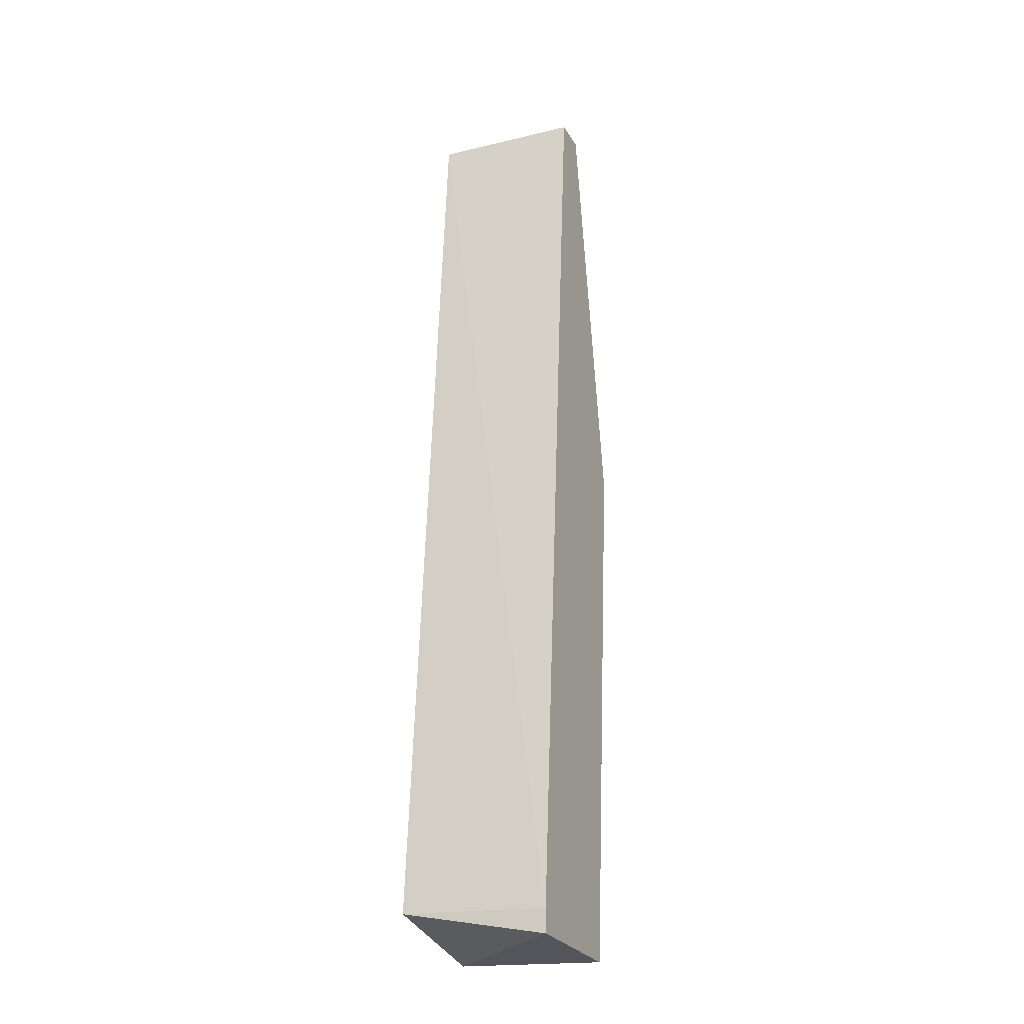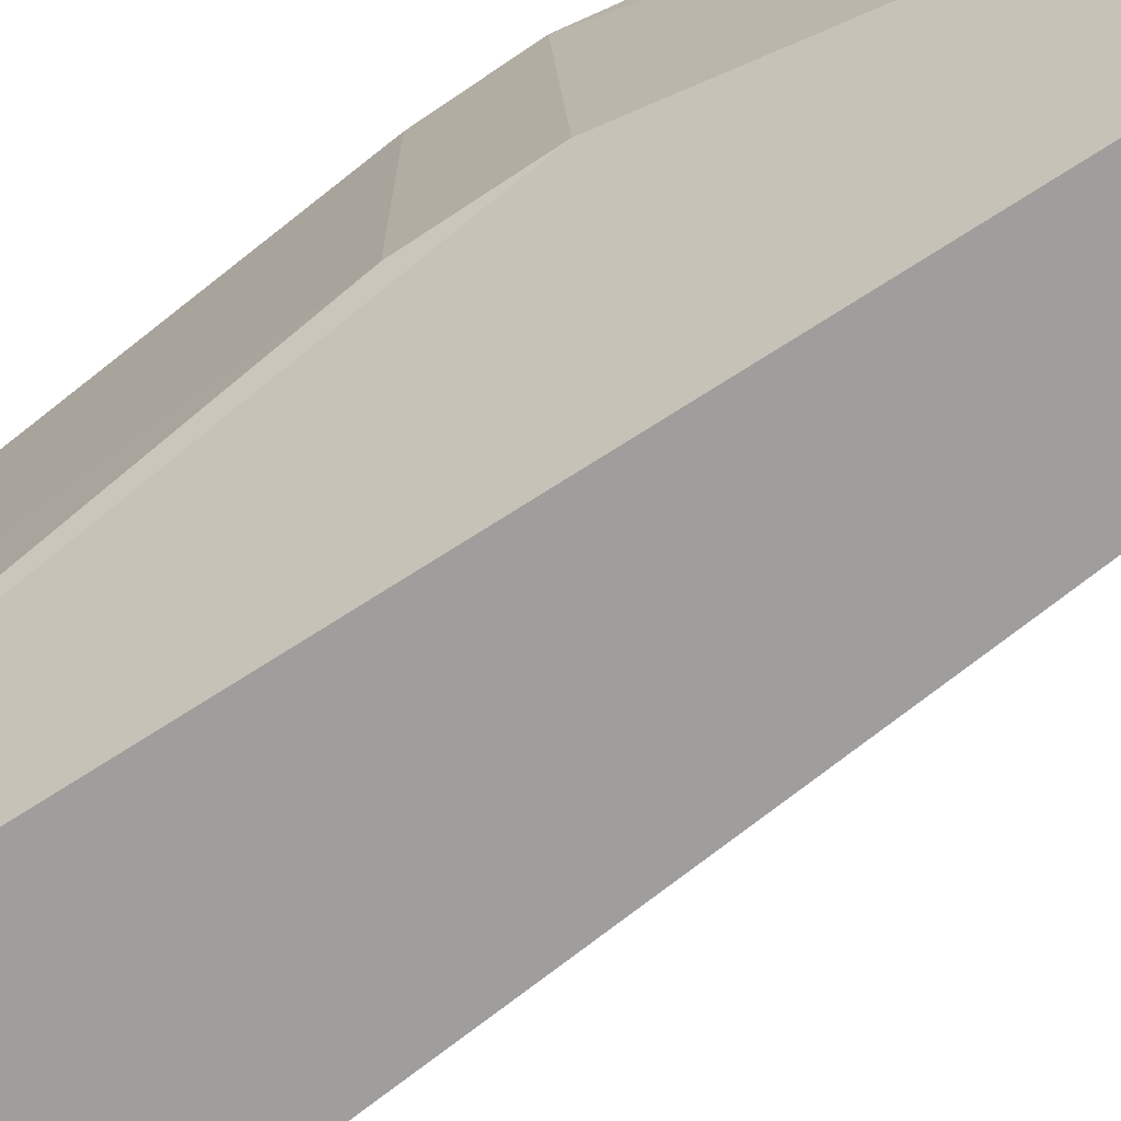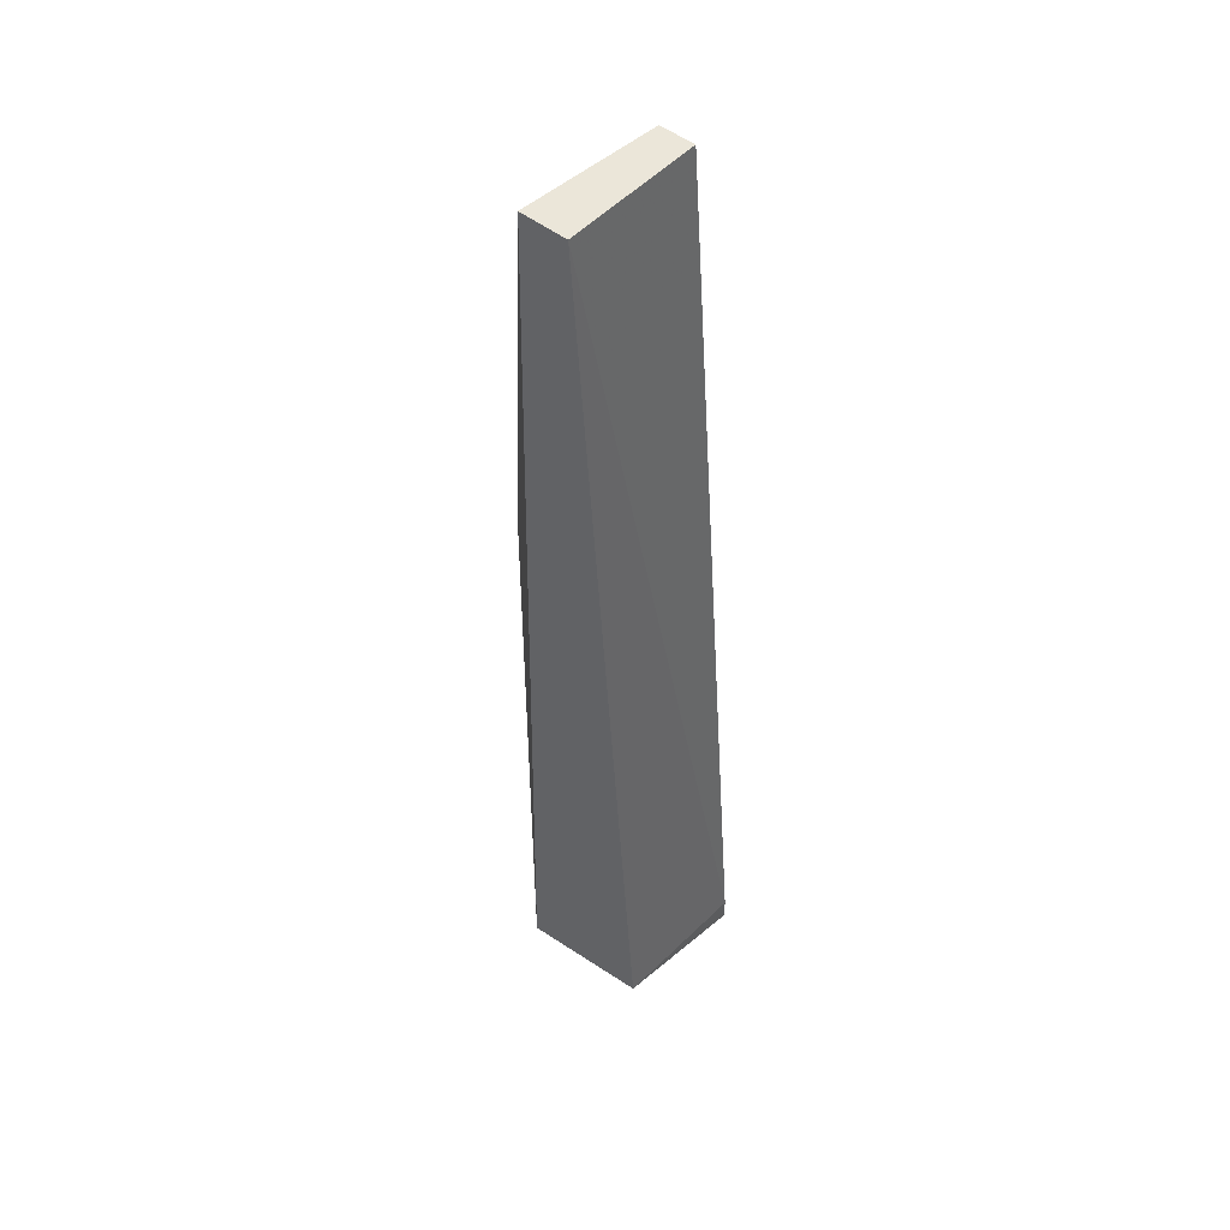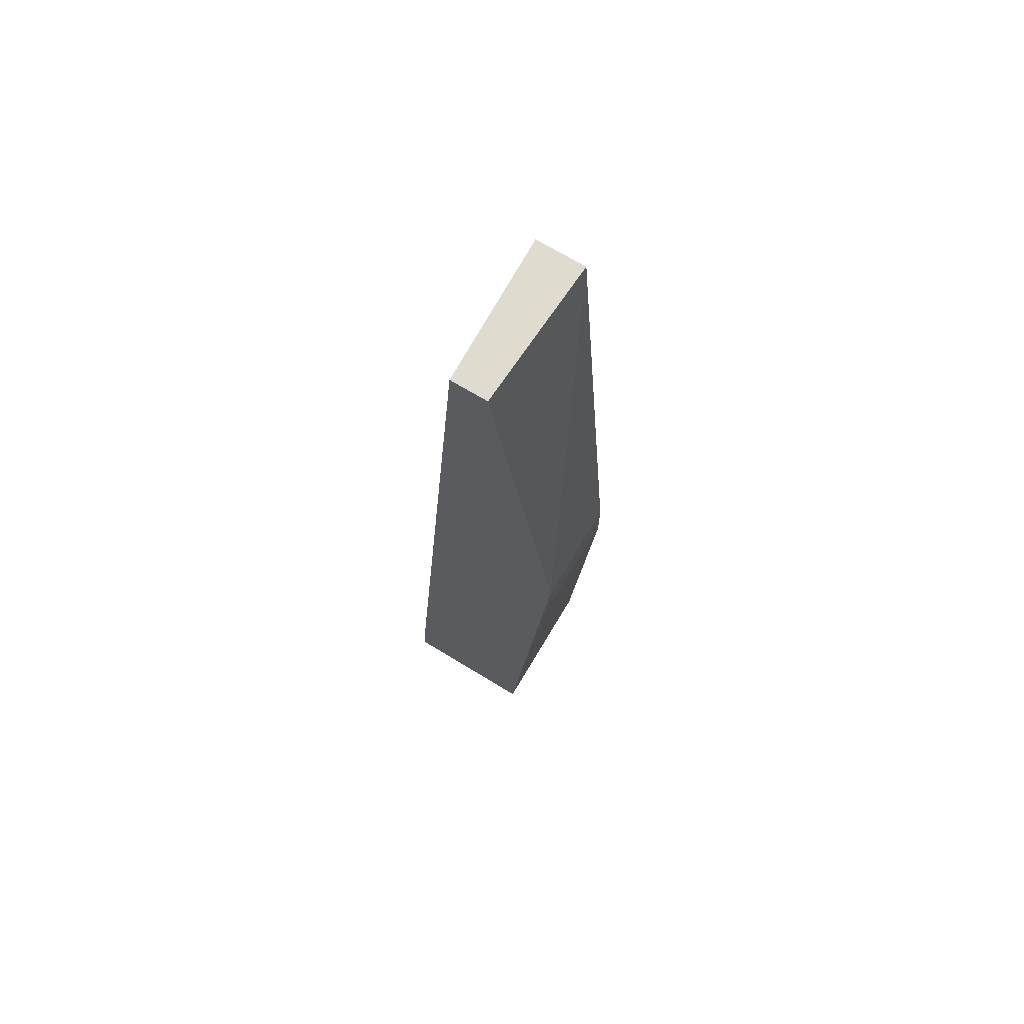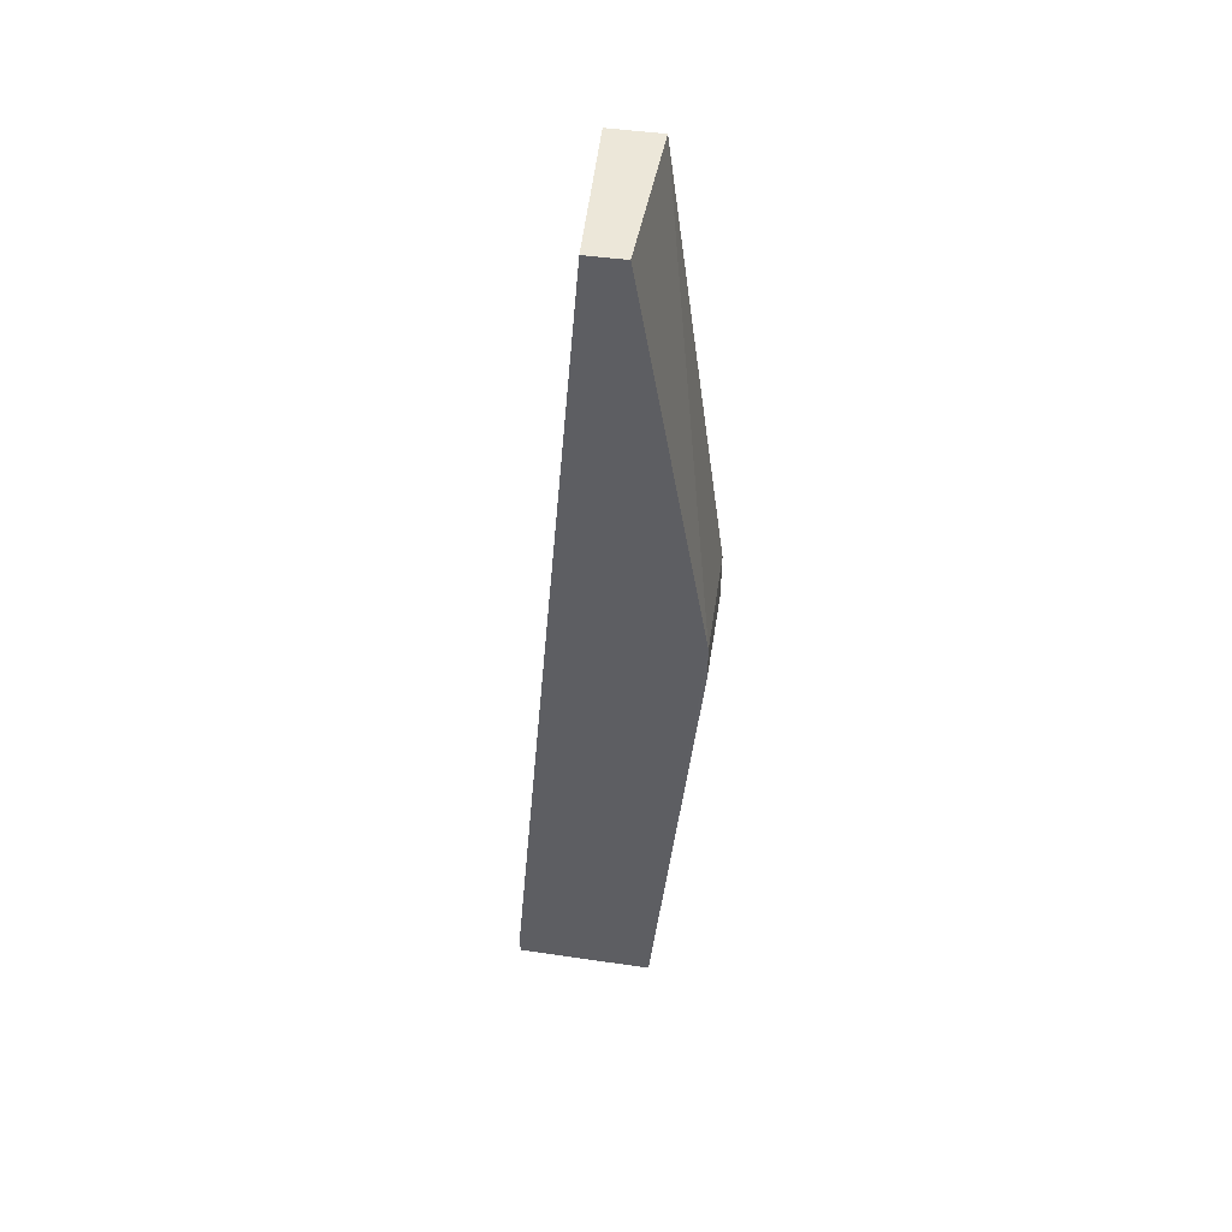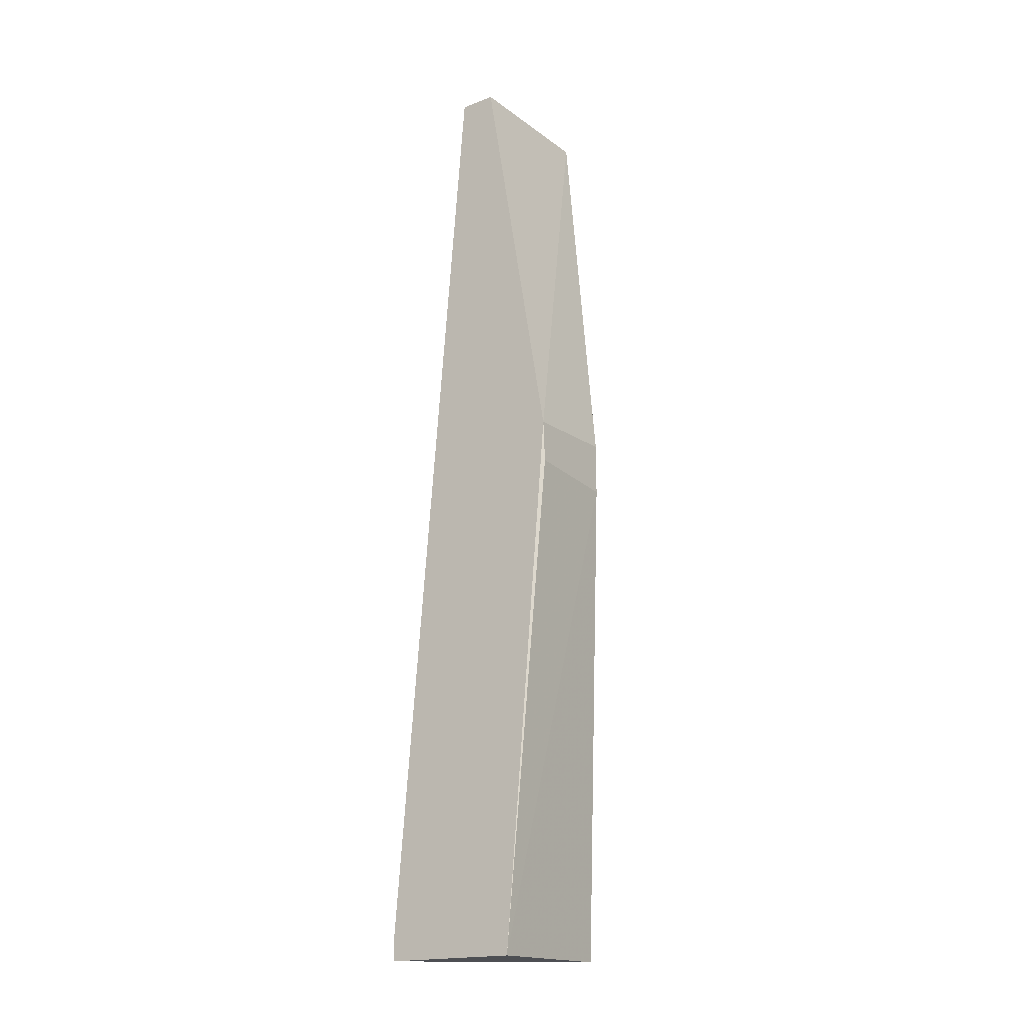
<metadata>
{"format":"obj","ext":"obj","renderer":"f3d","projection":"perspective","resolution":1024,"background":"white","views":[{"elev":-24.8,"azim":-66.4,"up":"+Y"},{"elev":-70.9,"azim":124.0,"up":"+Z"},{"elev":48.3,"azim":-138.1,"up":"+Y"},{"elev":70.5,"azim":31.1,"up":"+Y"},{"elev":49.8,"azim":8.5,"up":"+Y"},{"elev":-20.5,"azim":34.9,"up":"+Y"}]}
</metadata>
<code>
v -0.07515 0.344 0.2517
v -0.06673 0.006958 0.2517
v -0.05073 0.1981 0.216
v -0.09019 0.344 0.2
v -0.1147 0.007999 0.2517
v -0.07276 0.344 0.2
v -0.05073 0.1958 0.2517
v -0.08811 0.344 0.2517
v -0.06673 0.009277 0.2
v -0.1147 0.01627 0.2517
v -0.05073 0.1797 0.216
v -0.1147 0.01851 0.2
v -0.05073 0.1811 0.2509
f 7 1 2
f 7 6 1
f 7 3 6
f 8 6 4
f 8 1 6
f 8 2 1
f 9 2 5
f 9 6 3
f 9 4 6
f 10 8 4
f 10 5 2
f 10 2 8
f 11 2 9
f 11 9 3
f 11 3 7
f 12 9 5
f 12 4 9
f 12 10 4
f 12 5 10
f 13 11 7
f 13 7 2
f 13 2 11

</code>
